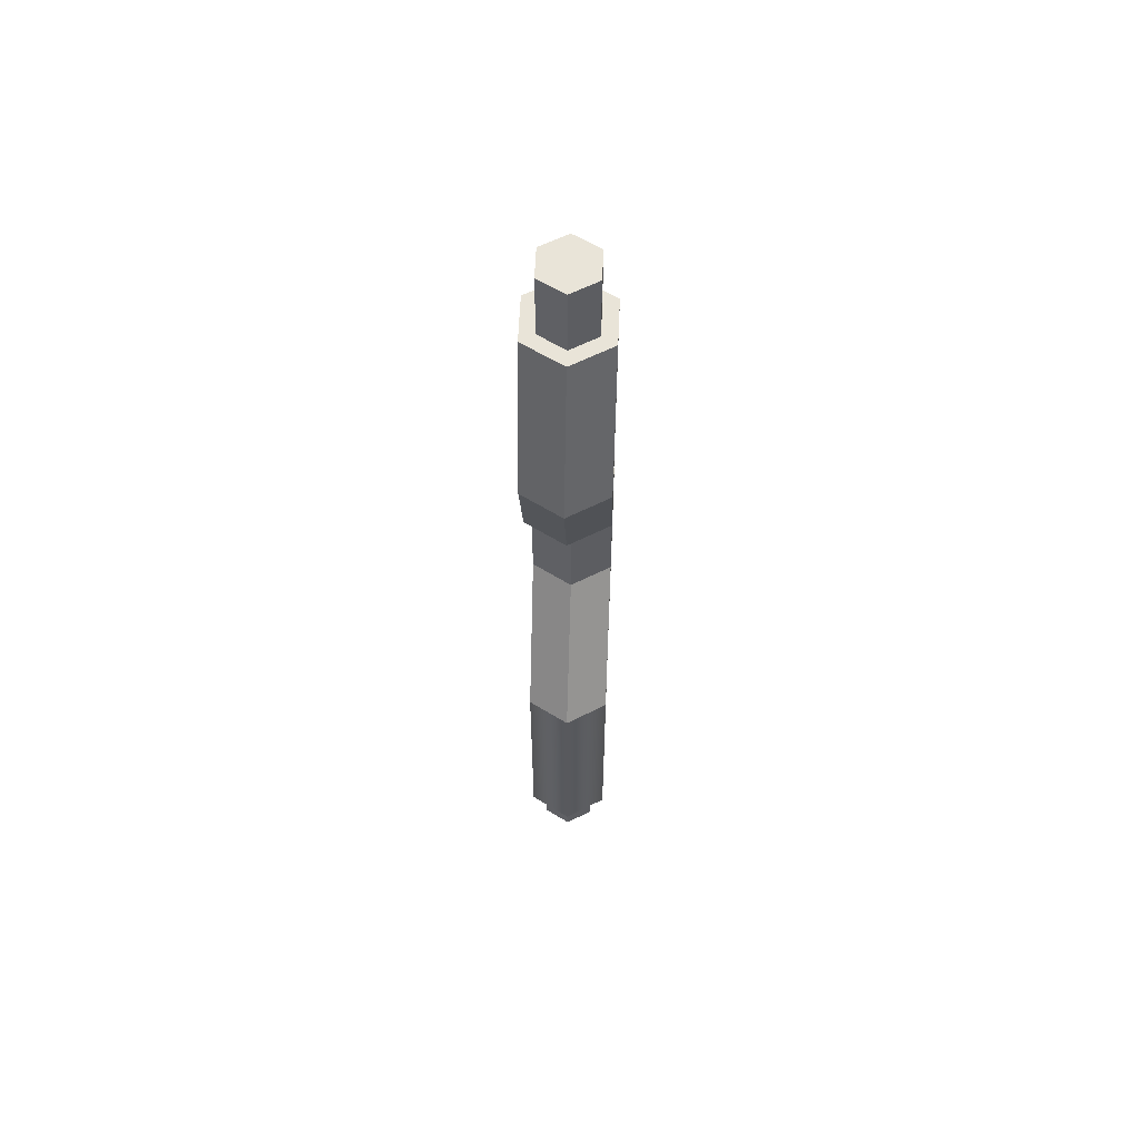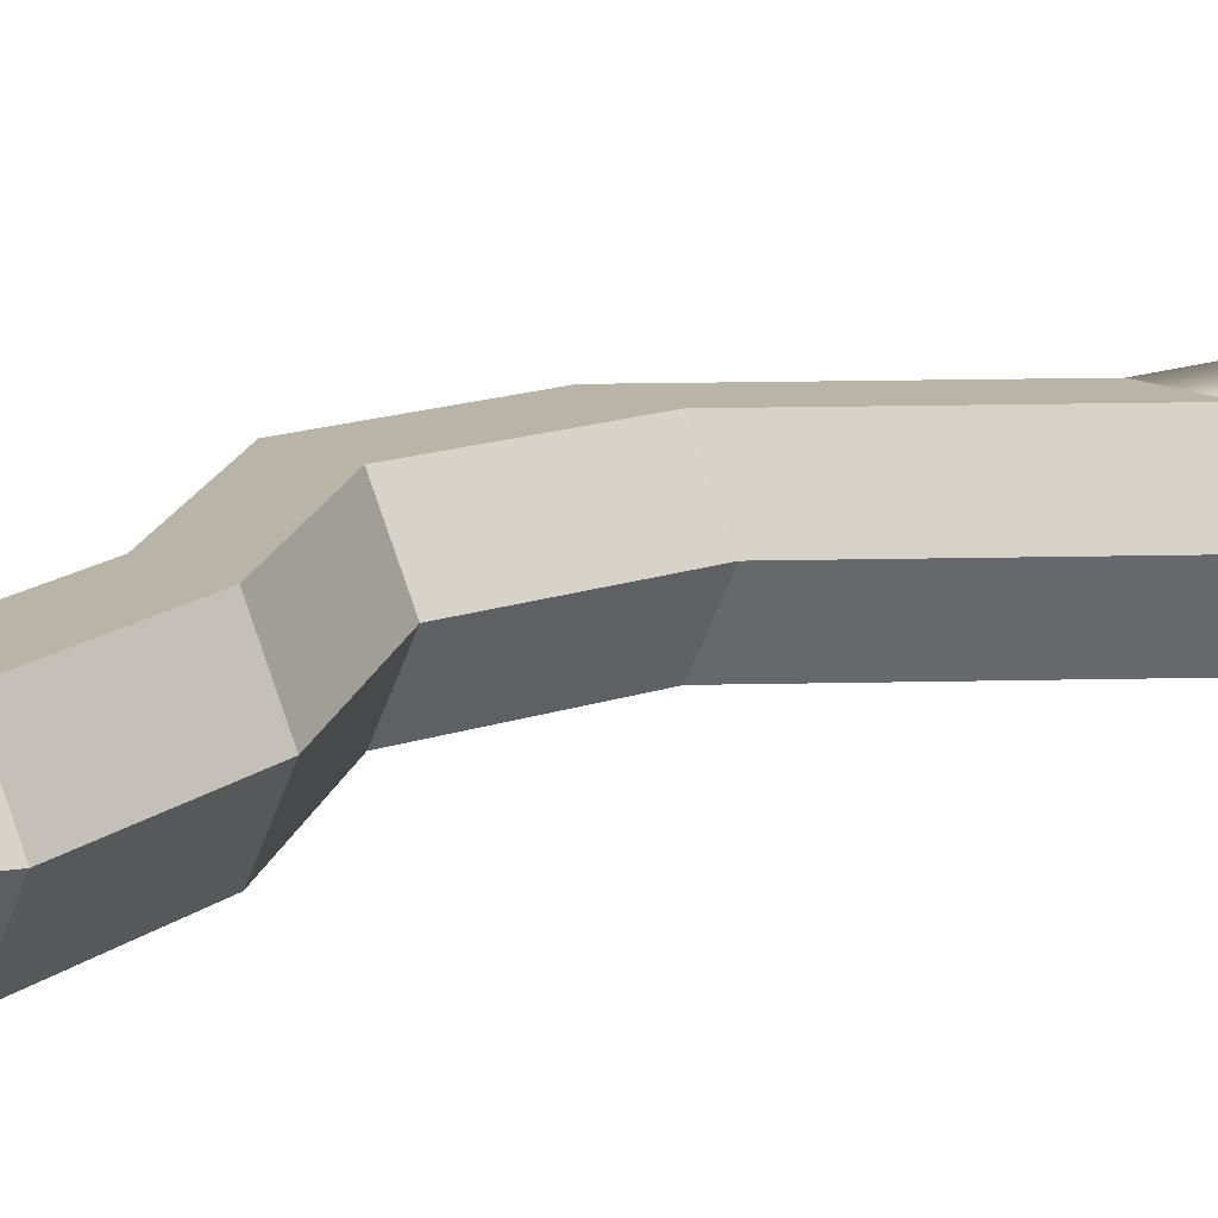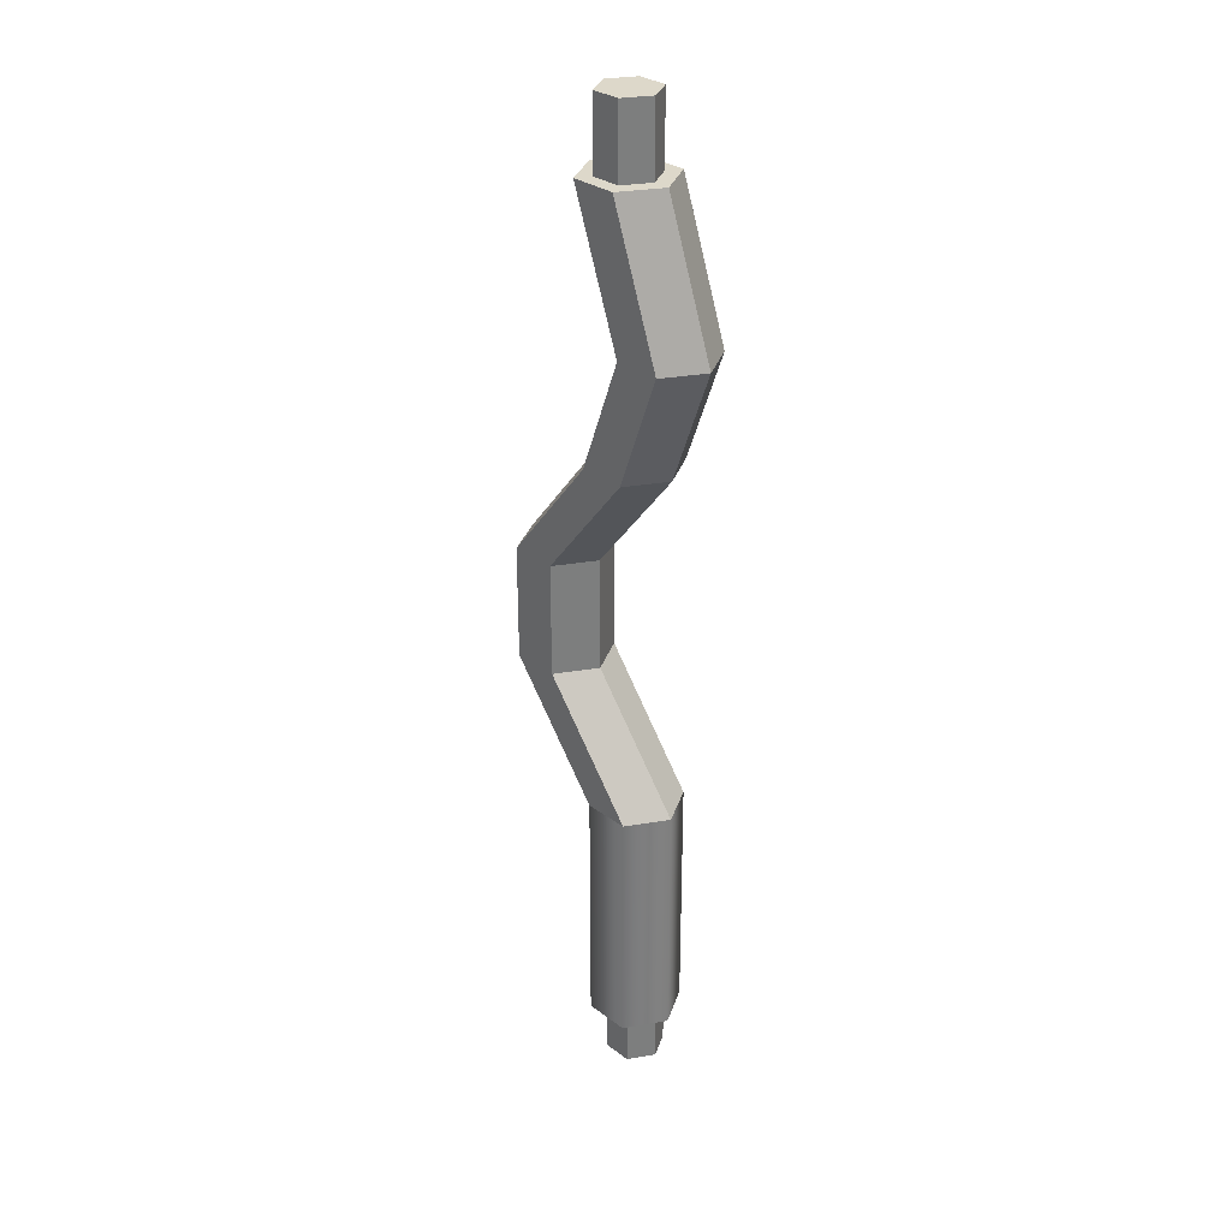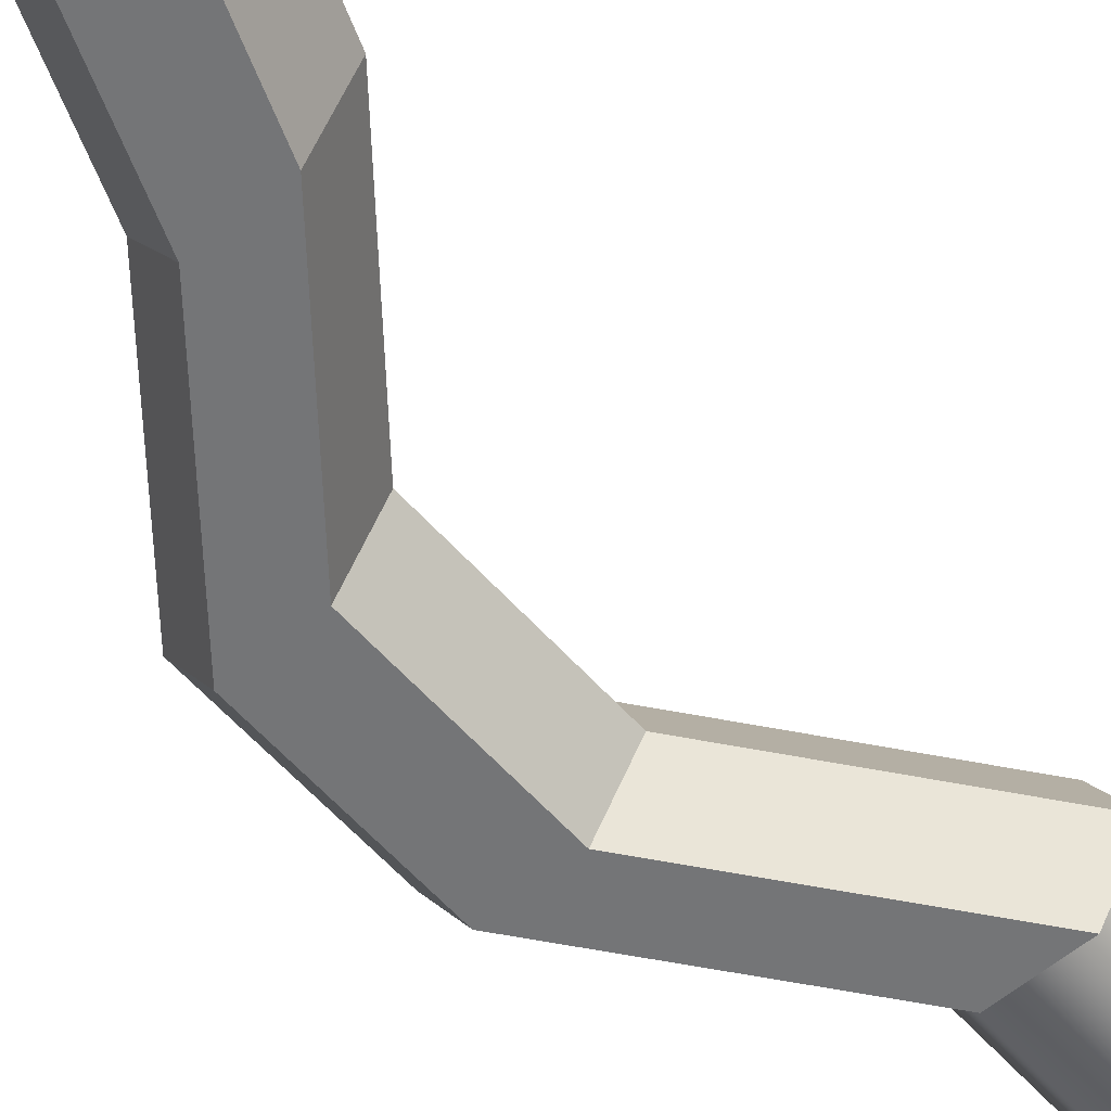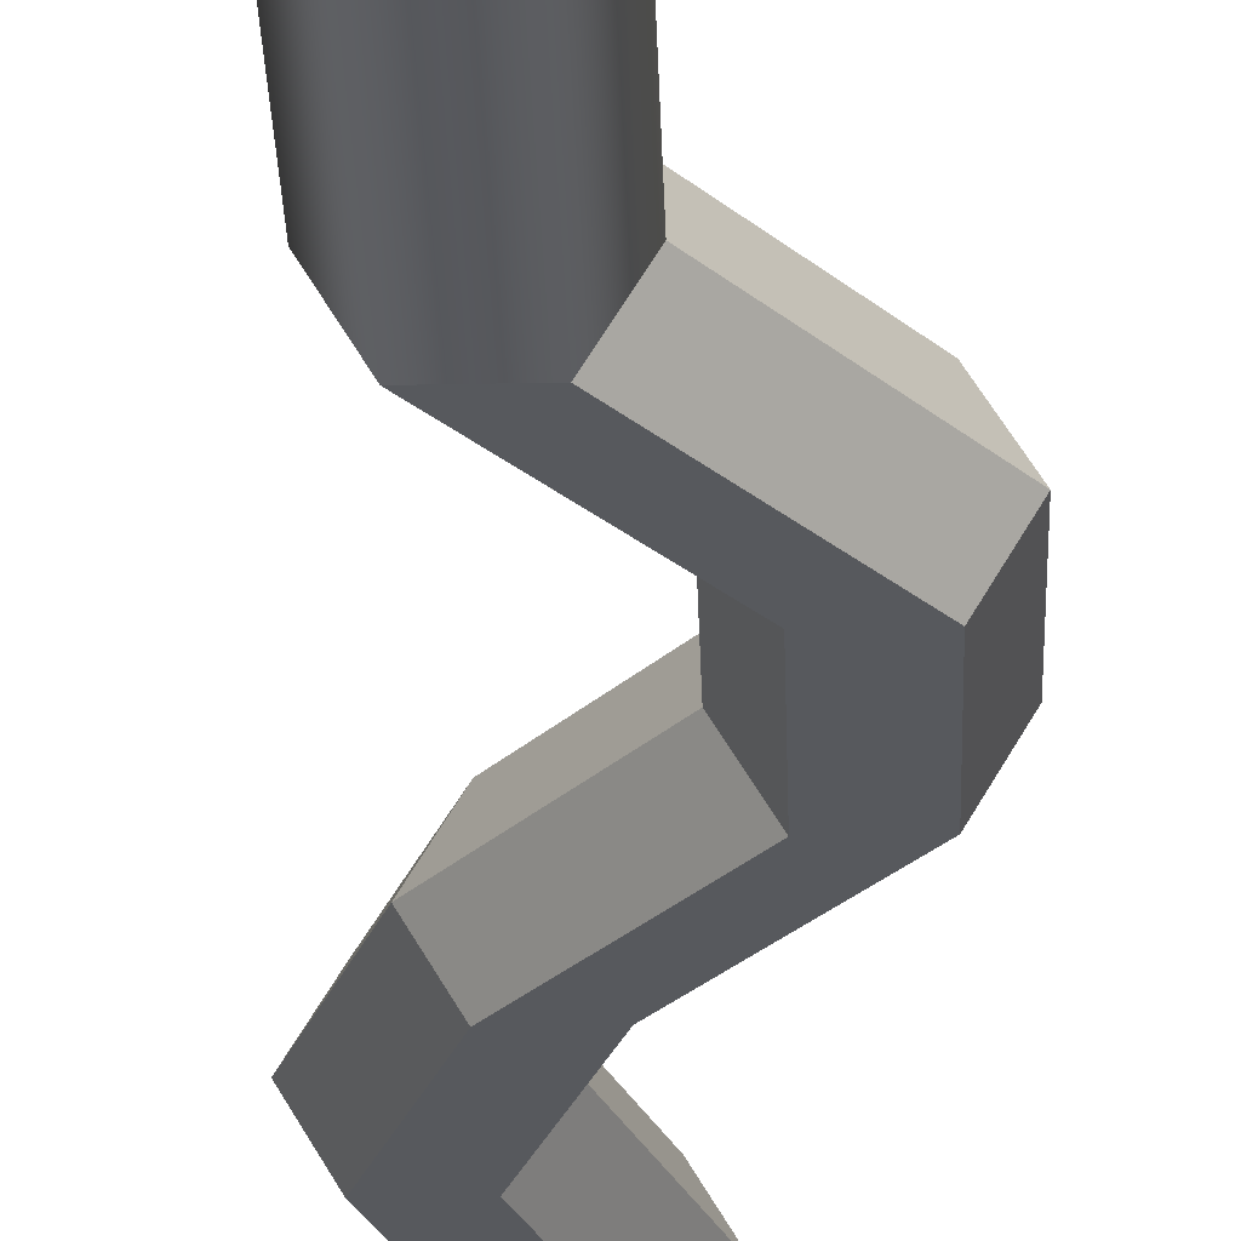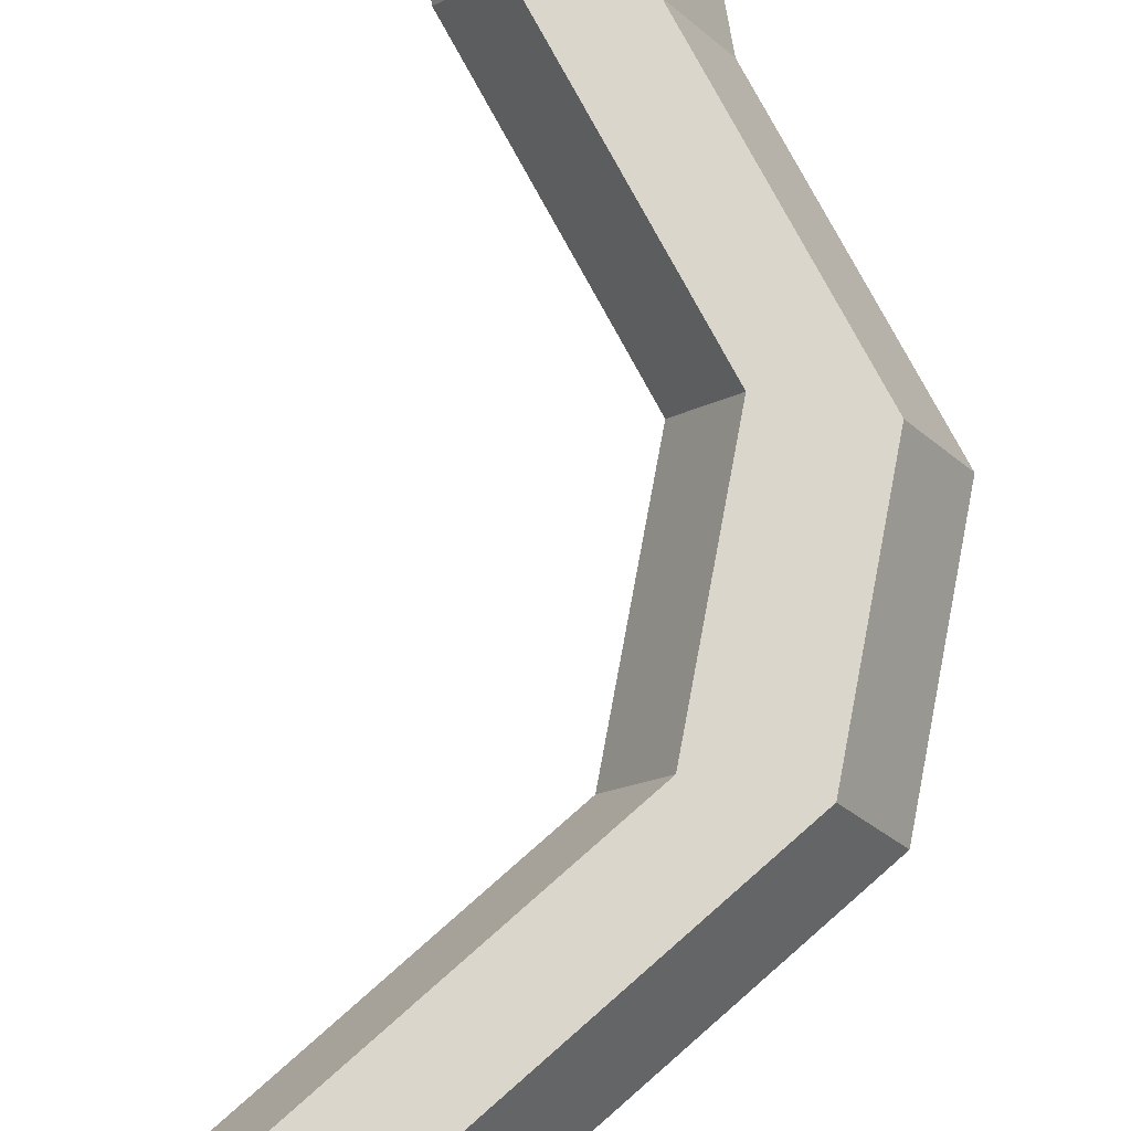
<metadata>
{"format":"obj","ext":"obj","renderer":"f3d","projection":"perspective","resolution":1024,"background":"white","views":[{"elev":59.8,"azim":-87.5,"up":"+Y"},{"elev":13.1,"azim":-131.1,"up":"+Z"},{"elev":31.0,"azim":-133.5,"up":"+Y"},{"elev":-56.5,"azim":-139.3,"up":"+Z"},{"elev":-29.0,"azim":1.7,"up":"+Z"},{"elev":74.0,"azim":10.3,"up":"+Z"}]}
</metadata>
<code>
o brokenWires
g Cylinder
v -0.0125 -0.125 0
v -0.01254 -0.05764 2.483e-06
v -0.00625 -0.125 0.01083
v -0.006291 -0.05764 0.01083
v 0.00625 -0.125 0.01083
v 0.00621 -0.05764 0.01083
v 0.0125 -0.125 -1.093e-09
v 0.01246 -0.05764 2.483e-06
v 0.00625 -0.125 -0.01083
v 0.00621 -0.05764 -0.01082
v -0.00625 -0.125 -0.01083
v -0.006291 -0.05764 -0.01082
v -0.007971 -0.1401 6.434e-07
v -2.529e-06 -0.1401 6.434e-07
v -0.003989 -0.1401 0.006903
v -0.004466 0.1282 -4.632e-07
v 0.003678 0.1282 -4.632e-07
v -0.000392 0.1282 0.007053
v 0.00398 -0.1401 0.006903
v 0.007752 0.1282 0.007053
v 0.007966 -0.1401 6.434e-07
v 0.01182 0.1282 -4.632e-07
v 0.00398 -0.1401 -0.006902
v 0.007752 0.1282 -0.007054
v -0.003989 -0.1401 -0.006902
v -0.000392 0.1282 -0.007054
v 0.01981 -0.02389 -0.01082
v 0.03231 -0.02389 -0.01082
v 0.01356 -0.02389 1.948e-06
v 0.03855 -0.02389 1.948e-06
v 0.03231 -0.02389 0.01083
v 0.01981 -0.02389 0.01083
v 0.01981 0.007443 -0.01082
v 0.03231 0.007443 -0.01082
v 0.01356 0.007443 1.452e-06
v 0.03856 0.007443 1.452e-06
v 0.03231 0.007443 0.01083
v 0.01981 0.007443 0.01083
v -0.004937 0.0386 -0.01082
v 0.007564 0.0386 -0.01082
v -0.01119 0.0386 9.576e-07
v 0.01381 0.0386 9.576e-07
v 0.007564 0.0386 0.01083
v -0.004937 0.0386 0.01083
v -0.01649 0.06984 -0.01082
v -0.003992 0.06984 -0.01082
v -0.02274 0.06984 4.624e-07
v 0.002257 0.06984 4.624e-07
v -0.003992 0.06984 0.01083
v -0.01649 0.06984 0.01083
v -0.002575 0.109 -0.01083
v 0.009926 0.109 -0.01083
v -0.008823 0.109 -1.581e-07
v 0.01617 0.109 -1.581e-07
v 0.009926 0.109 0.01082
v -0.002575 0.109 0.01082
v -0.0003965 0.109 -0.007054
v 0.007748 0.109 -0.007054
v -0.004471 0.109 -1.58e-07
v 0.01182 0.109 -1.581e-07
v 0.007748 0.109 0.007053
v -0.0003965 0.109 0.007053
v 0.003984 -0.125 -0.006902
v -0.003985 -0.125 -0.006902
v 0.00797 -0.125 4.039e-07
v -0.007968 -0.125 4.039e-07
v -0.003985 -0.125 0.006903
v 0.003984 -0.125 0.006903
f 3 4 2 1
f 5 6 4 3
f 7 8 6 5
f 9 10 8 7
f 11 12 10 9
f 1 2 12 11
f 27 28 10 12
f 29 27 12 2
f 28 30 8 10
f 30 31 6 8
f 31 32 4 6
f 32 29 2 4
f 33 34 28 27
f 35 33 27 29
f 34 36 30 28
f 36 37 31 30
f 37 38 32 31
f 38 35 29 32
f 39 40 34 33
f 41 39 33 35
f 40 42 36 34
f 42 43 37 36
f 43 44 38 37
f 44 41 35 38
f 45 46 40 39
f 47 45 39 41
f 46 48 42 40
f 48 49 43 42
f 49 50 44 43
f 50 47 41 44
f 51 52 46 45
f 53 51 45 47
f 52 54 48 46
f 54 55 49 48
f 55 56 50 49
f 56 53 47 50
f 57 58 52 51
f 59 57 51 53
f 58 60 54 52
f 60 61 55 54
f 61 62 56 55
f 62 59 53 56
f 63 64 11 9
f 65 63 9 7
f 64 66 1 11
f 66 67 3 1
f 67 68 5 3
f 68 65 7 5
f 13 14 15
f 15 14 19
f 19 14 21
f 21 14 23
f 23 14 25
f 25 14 13
f 18 17 16
f 20 17 18
f 22 17 20
f 24 17 22
f 26 17 24
f 16 17 26
f 24 58 57
f 57 26 24
f 26 57 59
f 59 16 26
f 22 60 58
f 58 24 22
f 20 61 60
f 60 22 20
f 18 62 61
f 61 20 18
f 16 59 62
f 62 18 16
f 25 64 63
f 63 23 25
f 23 63 65
f 65 21 23
f 13 66 64
f 64 25 13
f 15 67 66
f 66 13 15
f 19 68 67
f 67 15 19
f 21 65 68
f 68 19 21

</code>
